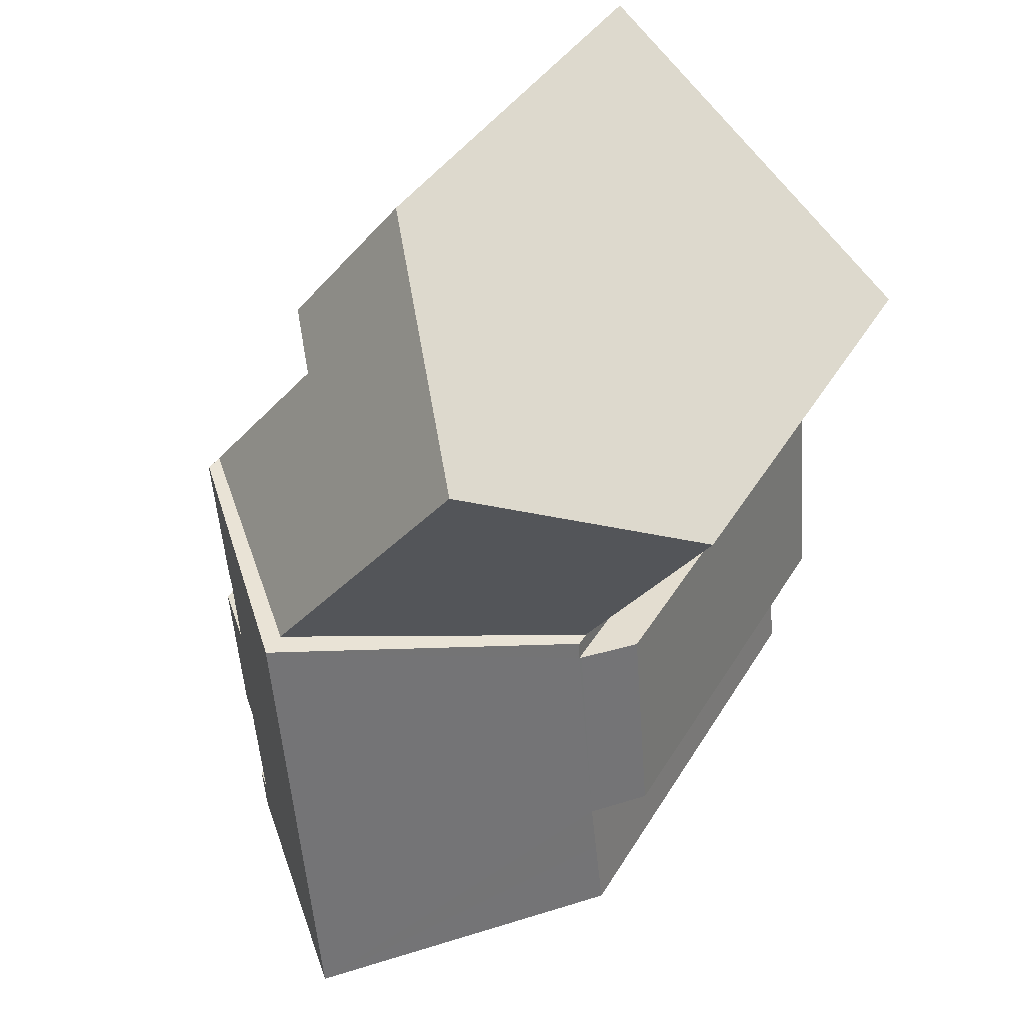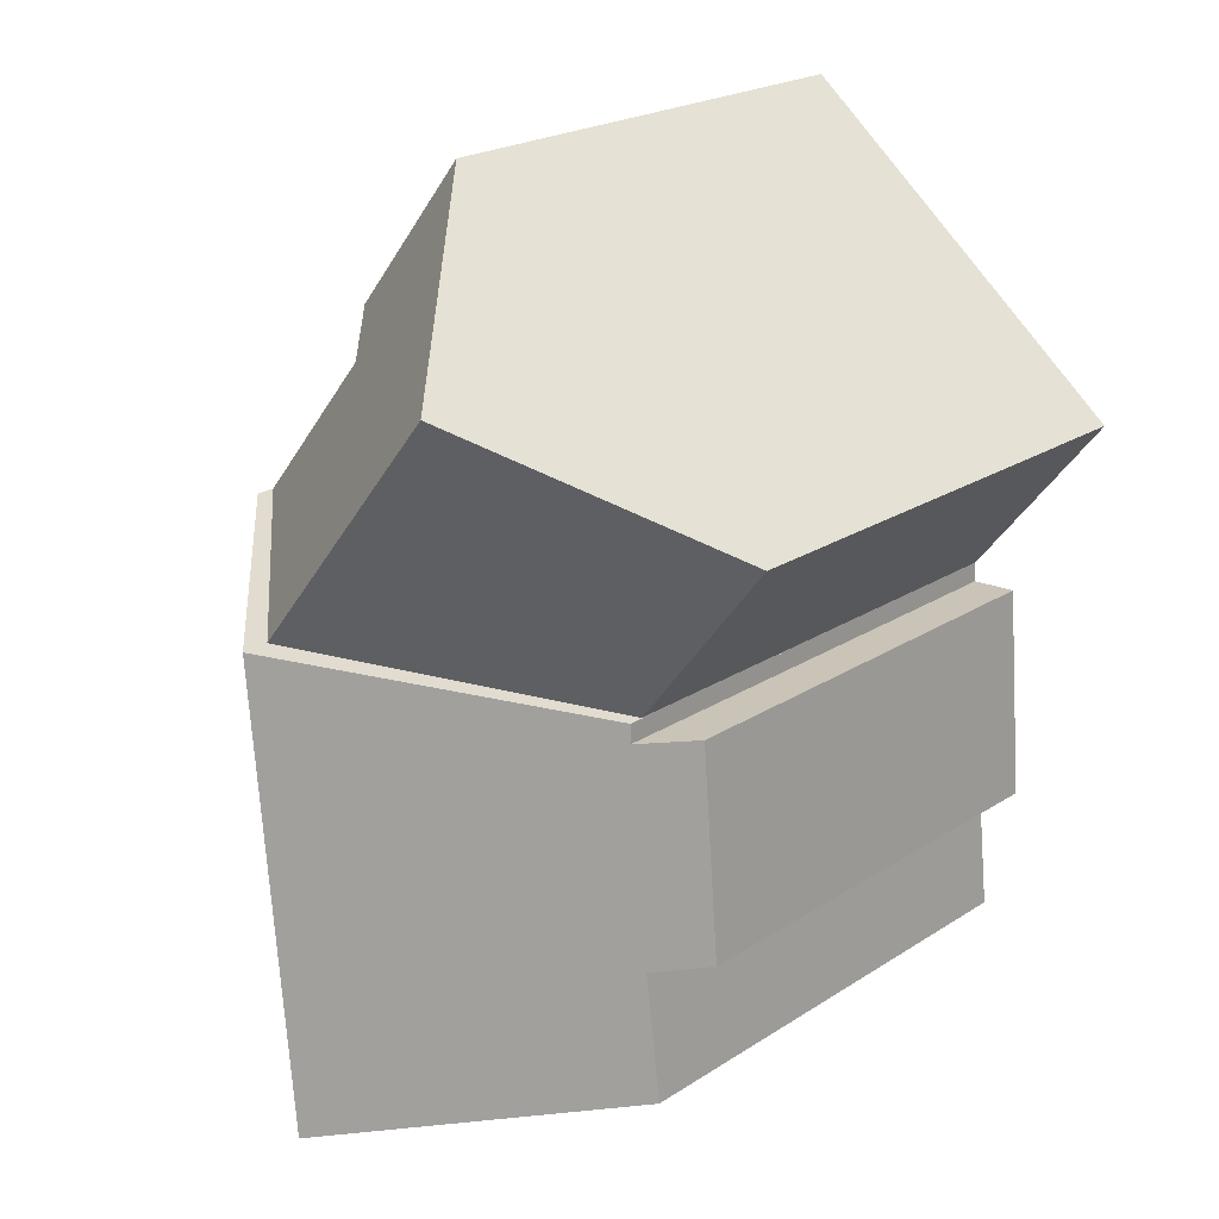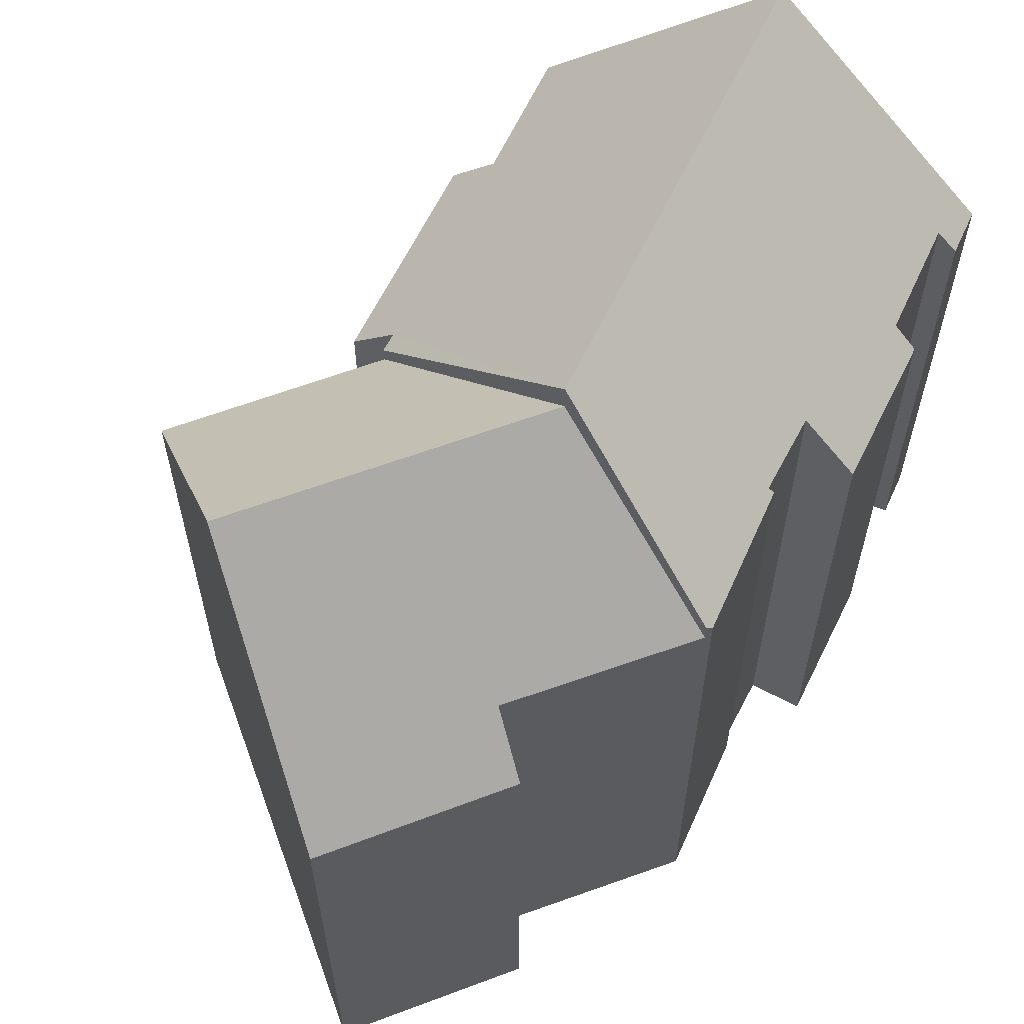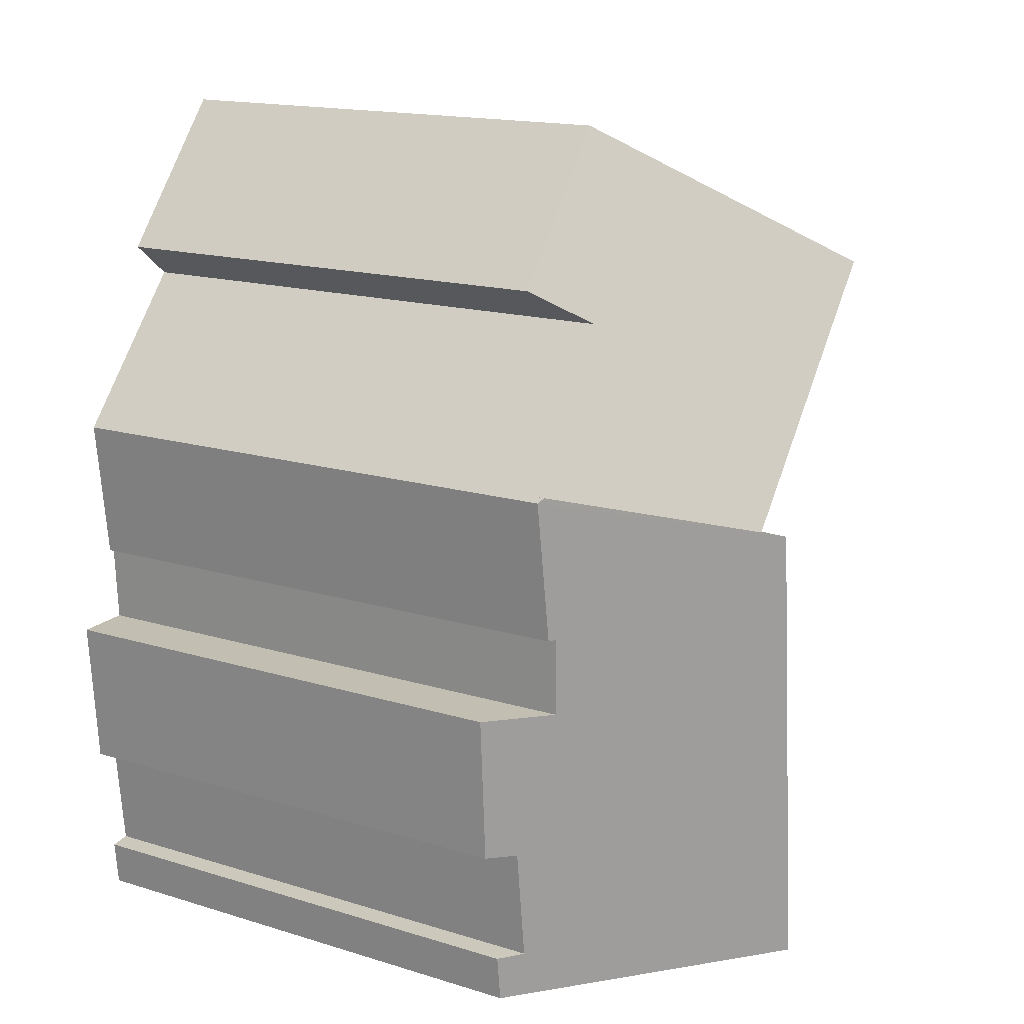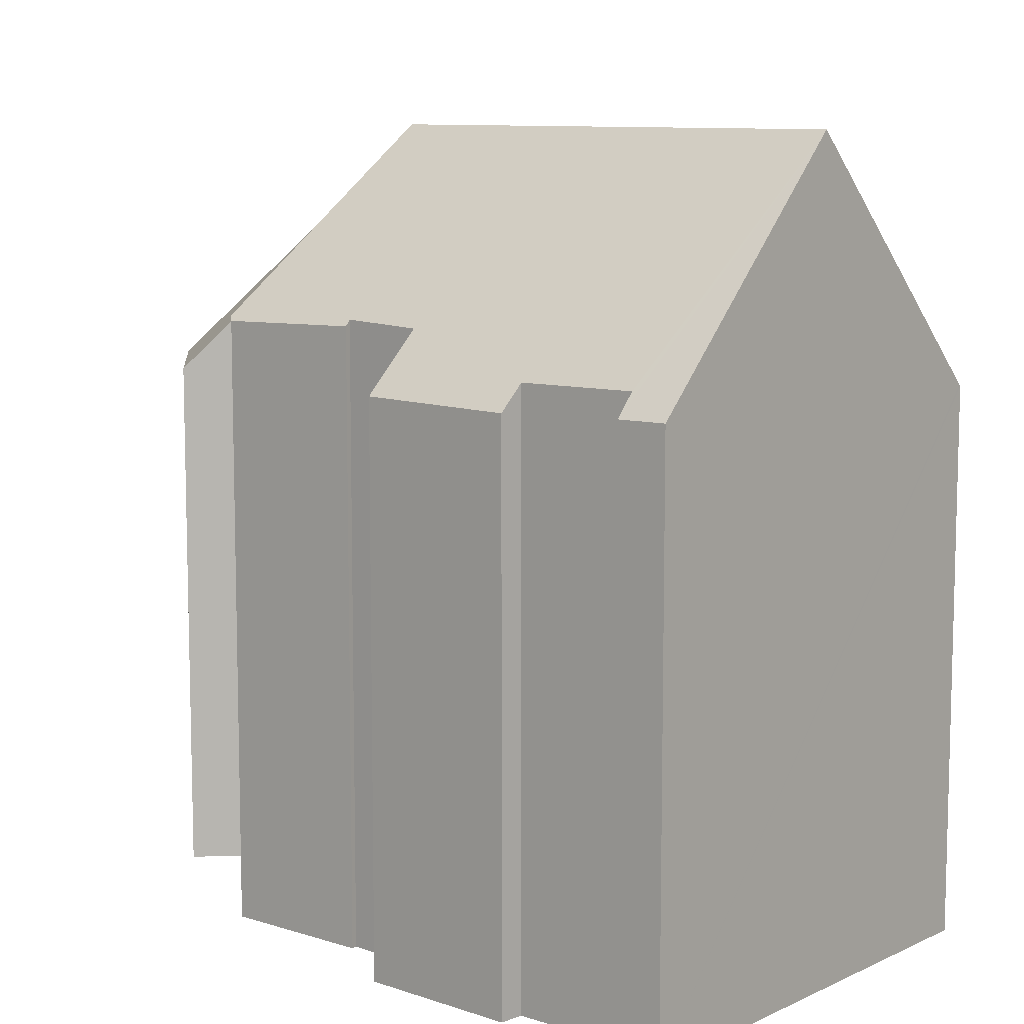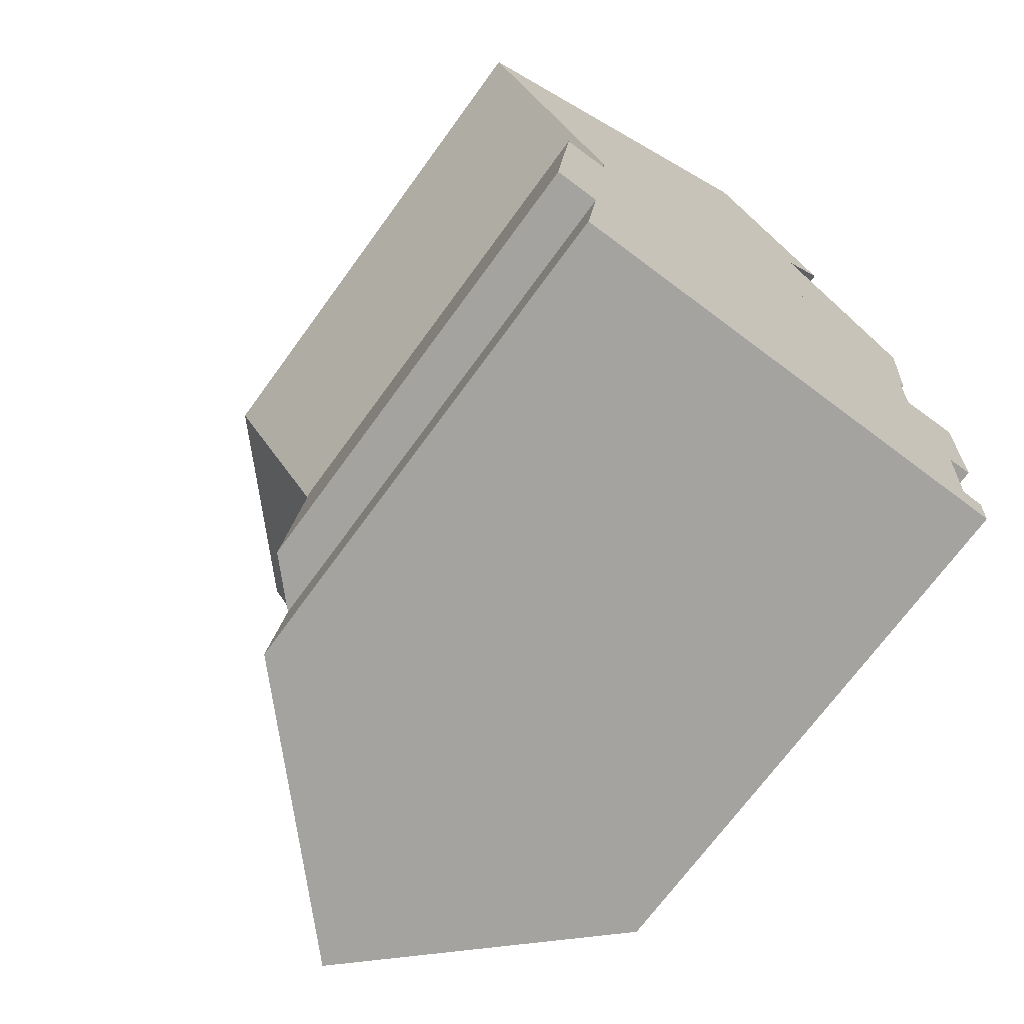
<metadata>
{"format":"obj","ext":"obj","renderer":"f3d","projection":"perspective","resolution":1024,"background":"white","views":[{"elev":37.8,"azim":-152.6,"up":"+Z"},{"elev":22.2,"azim":-137.9,"up":"+Z"},{"elev":61.7,"azim":30.5,"up":"+Y"},{"elev":15.9,"azim":122.6,"up":"+Z"},{"elev":9.4,"azim":135.9,"up":"+Y"},{"elev":-70.3,"azim":-36.0,"up":"+Z"}]}
</metadata>
<code>
v  4.256 17.65 3.497
v  13.4 13.62 -1.132
v  9.092 17.65 -2.47
v  10.43 13.65 2.483
v  8.518 12.35 7
v  11.45 12.38 3.32
v  3.333 12.27 -4.258
v  3.334 12.28 -4.235
v  0 12.35 7.565e-16
v  10.43 -1.52e-16 2.483
v  11.45 -2.033e-16 3.32
v  13.4 6.931e-17 -1.132
v  8.518 -4.286e-16 7
v  3.333 2.607e-16 -4.258
v  9.092 1.512e-16 -2.47
v  3.334 2.593e-16 -4.235
v  0 0 0
v  4.256 -2.141e-16 3.497
v  13.91 12.74 -10.47
v  13.35 13.31 -10.46
v  14.19 12.79 -6.76
v  13.11 14.05 -4.774
v  12.98 14.19 -4.745
v  13.5 13.97 -1.253
v  9.092 18.32 -2.47
v  13.4 14.08 -1.132
v  13.44 12.87 -14.47
v  8.096 18.32 -13.9
v  13.56 12.85 -13.32
v  13.07 13.35 -13.25
v  12.88 14.12 -6.714
v  2.208 11.56 -4.671
v  2.808 12.64 -10.09
v  1.759 11.57 -9.976
v  2.833 12.67 -10.09
v  2.694 12.64 -11.4
v  2.527 12.64 -13.31
v  2.491 12.6 -13.31
v  3.318 12.68 -4.725
v  3.275 12.64 -4.723
v  3.333 12.66 -4.258
v  3.318 2.893e-16 -4.725
v  3.275 2.892e-16 -4.723
v  2.208 2.86e-16 -4.671
v  12.88 4.111e-16 -6.714
v  14.19 4.139e-16 -6.76
v  13.07 8.111e-16 -13.25
v  13.56 8.158e-16 -13.32
v  2.491 8.148e-16 -13.31
v  2.833 6.18e-16 -10.09
v  2.694 6.982e-16 -11.4
v  1.759 6.109e-16 -9.976
v  13.5 7.672e-17 -1.253
v  13.11 2.923e-16 -4.774
v  12.98 2.905e-16 -4.745
v  13.91 6.409e-16 -10.47
v  13.35 6.403e-16 -10.46
v  13.44 8.858e-16 -14.47
v  2.527 8.151e-16 -13.31
v  8.096 8.512e-16 -13.9
v  2.808 6.178e-16 -10.09
g defaultobject
f 1 2 3
f 2 1 4
f 4 1 5
f 4 5 6
f 3 7 8
f 8 1 3
f 1 8 9
f 6 10 4
f 10 6 11
f 10 2 4
f 2 10 12
f 5 11 6
f 11 5 13
f 2 7 3
f 7 2 12
f 7 12 14
f 14 12 15
f 7 16 8
f 16 7 14
f 8 17 9
f 17 8 16
f 9 5 1
f 5 9 17
f 5 17 13
f 13 17 18
f 15 16 14
f 16 15 17
f 17 15 18
f 18 15 12
f 18 12 10
f 18 10 13
f 13 10 11
f 19 20 21
f 22 23 24
f 25 24 23
f 26 24 25
f 27 28 29
f 30 29 28
f 25 30 28
f 20 30 25
f 31 20 25
f 21 20 31
f 23 31 25
f 32 33 34
f 33 32 35
f 36 37 38
f 37 36 28
f 28 36 35
f 28 35 25
f 25 35 39
f 39 35 40
f 40 35 32
f 25 39 41
f 40 42 39
f 42 40 32
f 42 32 43
f 43 32 44
f 41 26 25
f 26 41 14
f 26 14 12
f 12 14 15
f 45 21 31
f 21 45 46
f 47 29 30
f 29 47 48
f 42 41 39
f 41 42 14
f 49 36 38
f 36 49 35
f 35 49 50
f 50 49 51
f 52 32 34
f 32 52 44
f 12 24 26
f 24 12 53
f 24 54 22
f 54 24 53
f 55 31 23
f 31 55 45
f 46 19 21
f 19 46 56
f 20 47 30
f 47 20 57
f 29 58 27
f 58 29 48
f 22 55 23
f 55 22 54
f 19 57 20
f 57 19 56
f 27 37 28
f 37 27 58
f 37 58 38
f 38 58 59
f 38 59 49
f 59 58 60
f 50 33 35
f 33 50 34
f 34 50 52
f 52 50 61
f 59 51 49
f 51 59 60
f 51 60 50
f 50 60 58
f 48 47 58
f 61 44 52
f 44 61 50
f 44 50 58
f 44 58 47
f 44 47 57
f 44 57 43
f 43 57 56
f 43 56 45
f 45 56 46
f 43 45 42
f 42 45 14
f 45 15 14
f 15 45 55
f 15 55 54
f 15 54 53
f 15 53 12

</code>
